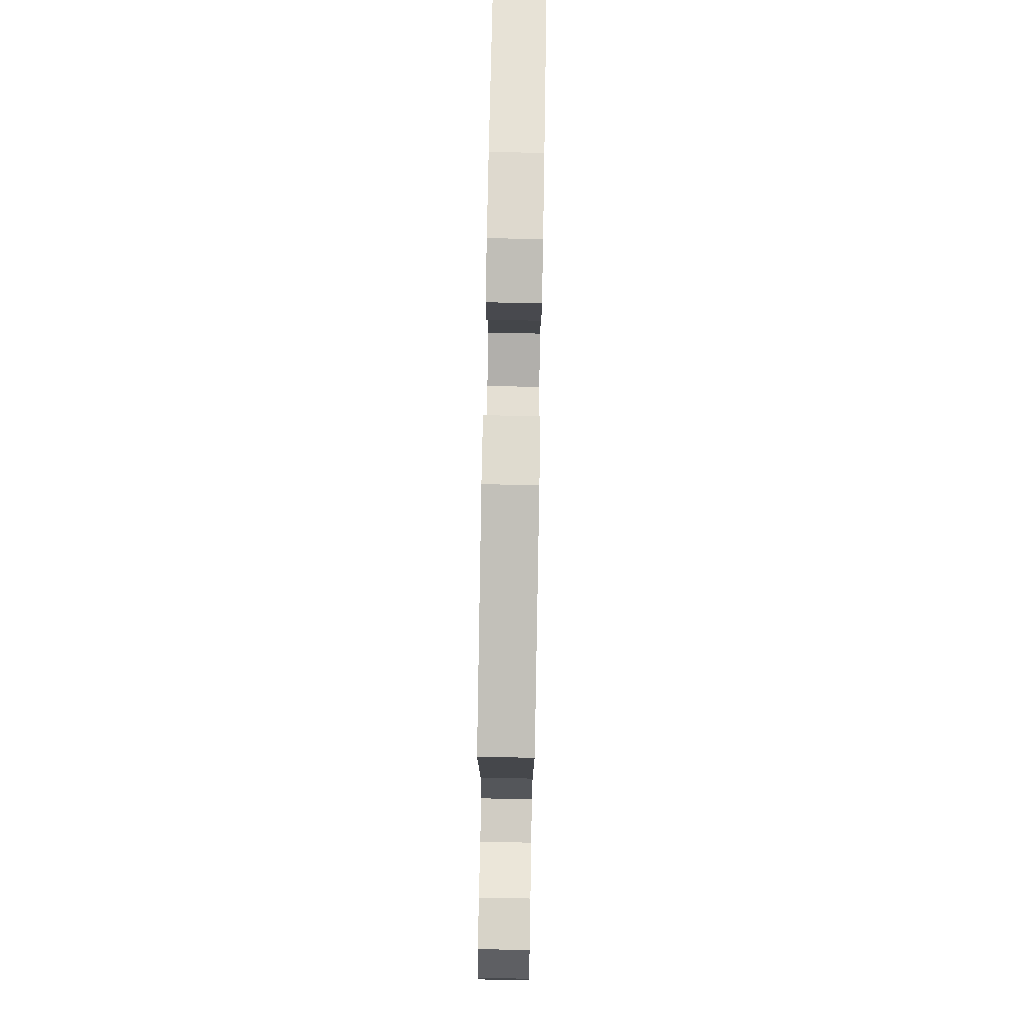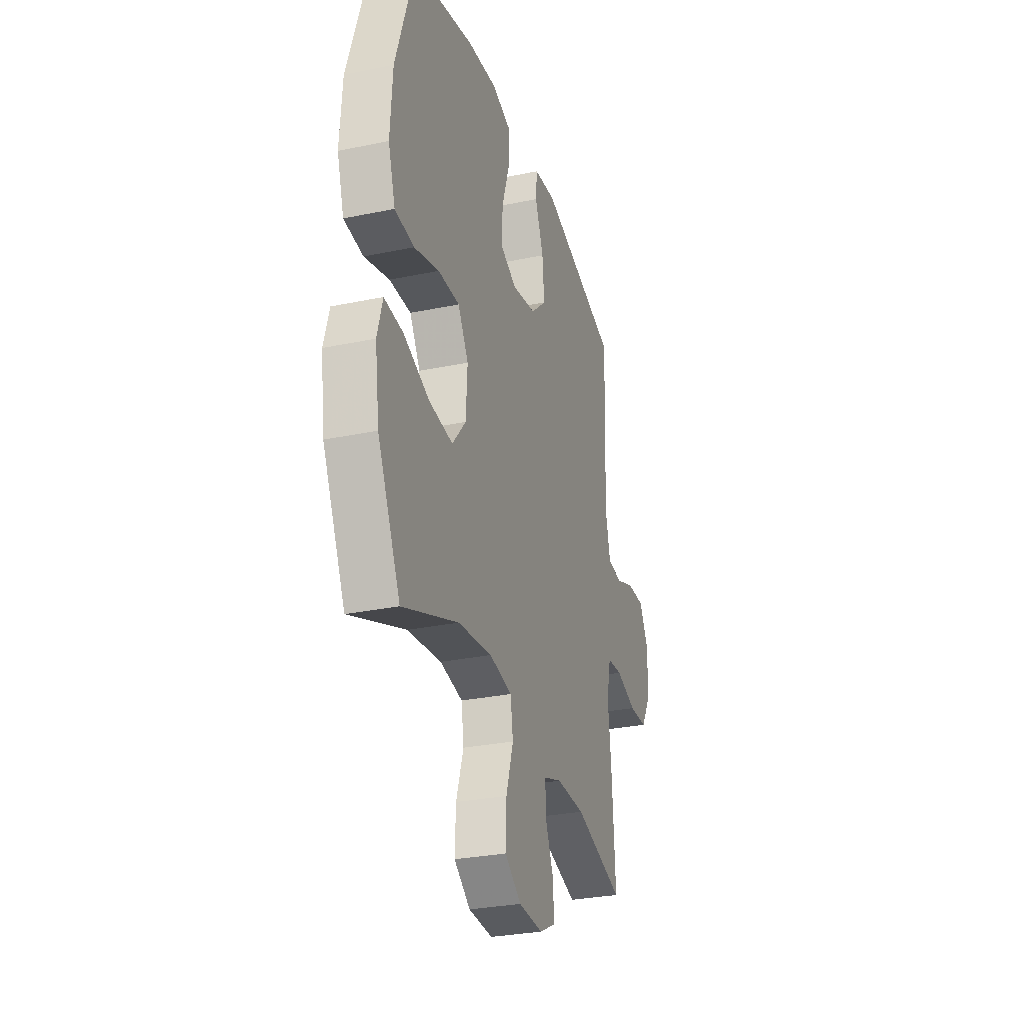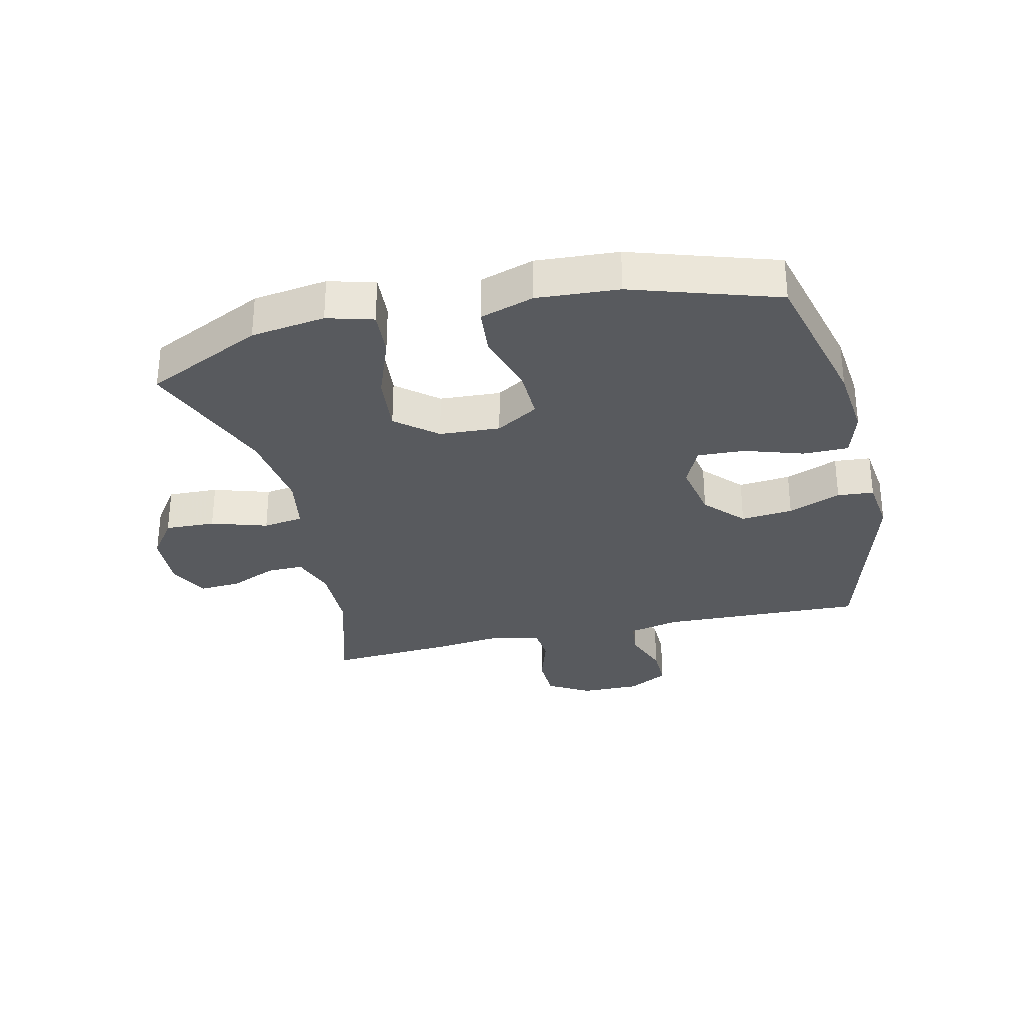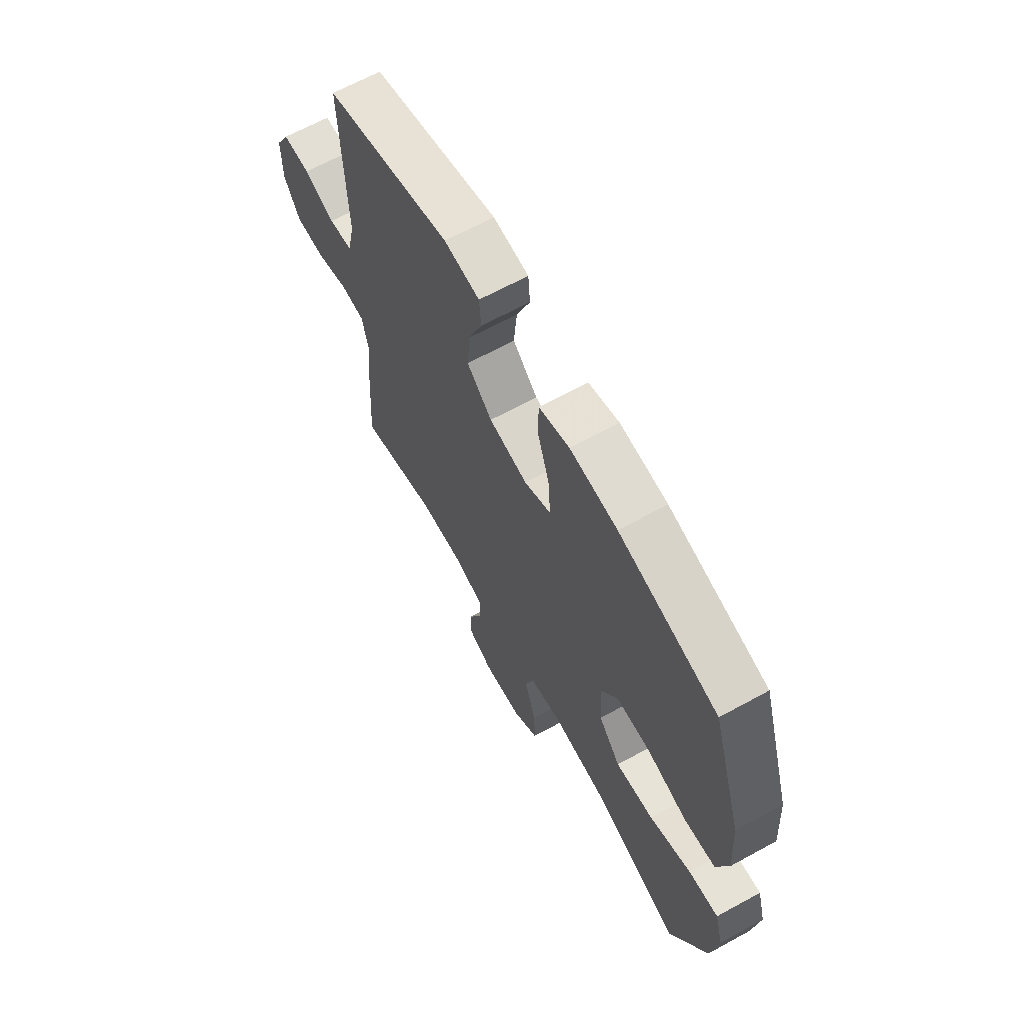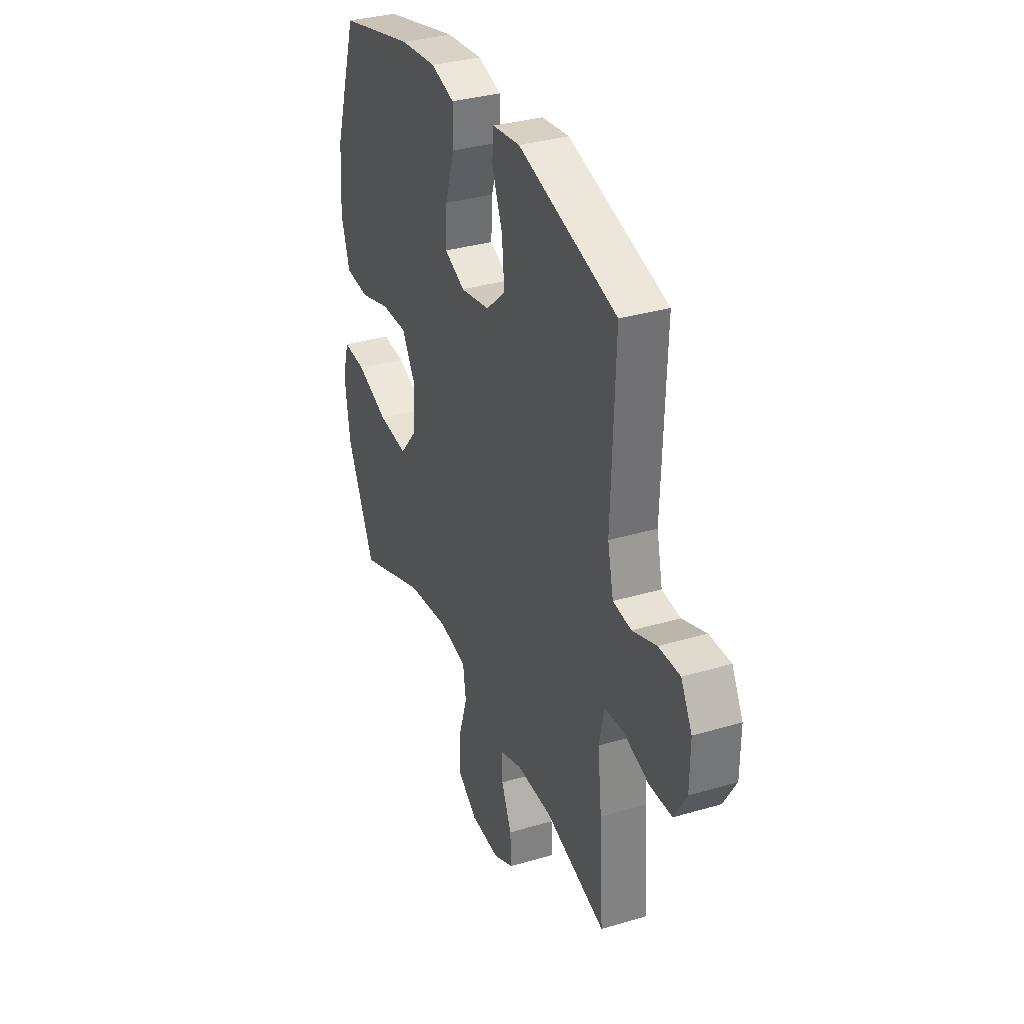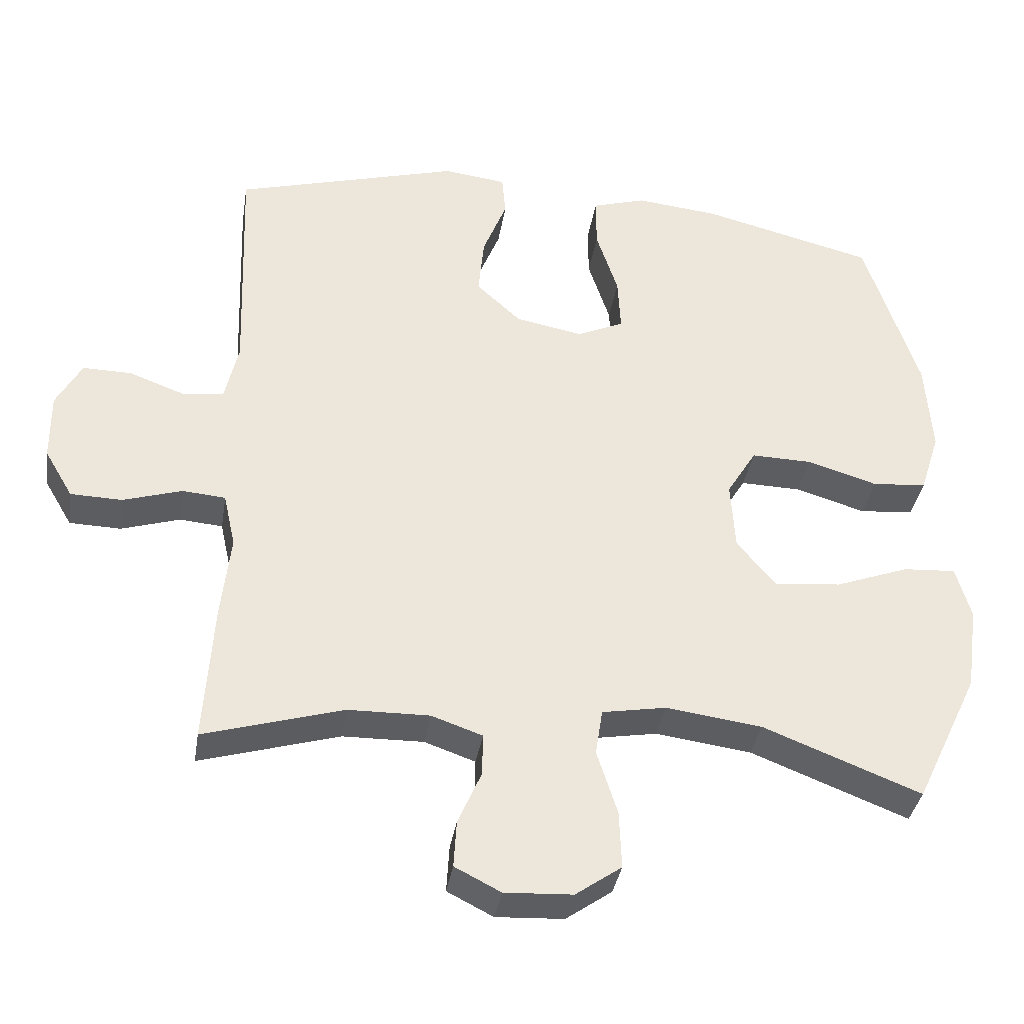
<metadata>
{"format":"obj","ext":"obj","renderer":"f3d","projection":"perspective","resolution":1024,"background":"white","views":[{"elev":77.4,"azim":91.0,"up":"+Z"},{"elev":-29.6,"azim":-73.0,"up":"+Z"},{"elev":-30.8,"azim":-76.8,"up":"+Y"},{"elev":65.7,"azim":-118.8,"up":"+Z"},{"elev":33.7,"azim":68.0,"up":"+Z"},{"elev":-36.5,"azim":170.9,"up":"+Z"}]}
</metadata>
<code>
v -0.5 0.07 0.5
v -0.255 0.07 0.561
v -0.137 0.07 0.573
v -0.061 0.07 0.55
v -0.061 0.07 0.476
v -0.092 0.07 0.381
v -0.096 0.07 0.303
v -0.03 0.07 0.273
v 0.066 0.07 0.291
v 0.129 0.07 0.349
v 0.121 0.07 0.434
v 0.087 0.07 0.52
v 0.092 0.07 0.579
v 0.181 0.07 0.59
v 0.5 0.07 0.5
v 0.488 0.07 0.168
v 0.507 0.07 0.084
v 0.566 0.07 0.077
v 0.644 0.07 0.106
v 0.713 0.07 0.107
v 0.749 0.07 0.041
v 0.748 0.07 -0.056
v 0.708 0.07 -0.124
v 0.635 0.07 -0.126
v 0.552 0.07 -0.1
v 0.491 0.07 -0.105
v 0.474 0.07 -0.182
v 0.487 0.07 -0.299
v 0.5 0.07 -0.5
v 0.303 0.07 -0.442
v 0.188 0.07 -0.44
v 0.116 0.07 -0.465
v 0.117 0.07 -0.525
v 0.15 0.07 -0.601
v 0.154 0.07 -0.668
v 0.089 0.07 -0.701
v -0.007 0.07 -0.696
v -0.072 0.07 -0.65
v -0.069 0.07 -0.568
v -0.04 0.07 -0.477
v -0.05 0.07 -0.411
v -0.141 0.07 -0.395
v -0.277 0.07 -0.413
v -0.5 0.07 -0.5
v -0.591 0.07 -0.309
v -0.608 0.07 -0.188
v -0.587 0.07 -0.113
v -0.512 0.07 -0.118
v -0.408 0.07 -0.157
v -0.313 0.07 -0.166
v -0.258 0.07 -0.1
v -0.252 0.07 -0.001
v -0.294 0.07 0.068
v -0.38 0.07 0.066
v -0.48 0.07 0.036
v -0.557 0.07 0.043
v -0.585 0.07 0.131
v -0.576 0.07 0.264
v -0.5 0 0.5
v -0.255 0 0.561
v -0.137 0 0.573
v -0.061 0 0.55
v -0.061 0 0.476
v -0.092 0 0.381
v -0.096 0 0.303
v -0.03 0 0.273
v 0.066 0 0.291
v 0.129 0 0.349
v 0.121 0 0.434
v 0.087 0 0.52
v 0.092 0 0.579
v 0.181 0 0.59
v 0.5 0 0.5
v 0.488 0 0.168
v 0.507 0 0.084
v 0.566 0 0.077
v 0.644 0 0.106
v 0.713 0 0.107
v 0.749 0 0.041
v 0.748 0 -0.056
v 0.708 0 -0.124
v 0.635 0 -0.126
v 0.552 0 -0.1
v 0.491 0 -0.105
v 0.474 0 -0.182
v 0.487 0 -0.299
v 0.5 0 -0.5
v 0.303 0 -0.442
v 0.188 0 -0.44
v 0.116 0 -0.465
v 0.117 0 -0.525
v 0.15 0 -0.601
v 0.154 0 -0.668
v 0.089 0 -0.701
v -0.007 0 -0.696
v -0.072 0 -0.65
v -0.069 0 -0.568
v -0.04 0 -0.477
v -0.05 0 -0.411
v -0.141 0 -0.395
v -0.277 0 -0.413
v -0.5 0 -0.5
v -0.591 0 -0.309
v -0.608 0 -0.188
v -0.587 0 -0.113
v -0.512 0 -0.118
v -0.408 0 -0.157
v -0.313 0 -0.166
v -0.258 0 -0.1
v -0.252 0 -0.001
v -0.294 0 0.068
v -0.38 0 0.066
v -0.48 0 0.036
v -0.557 0 0.043
v -0.585 0 0.131
v -0.576 0 0.264
f 54 55 56 57
f 53 54 57 58
f 46 47 48 49
f 46 49 50
f 43 44 45 46
f 42 43 46 50
f 41 42 50 51
f 37 38 39 40
f 35 36 37 40
f 33 34 35 40
f 32 33 40 41
f 31 32 41 51
f 27 28 29 30
f 26 27 30 31
f 22 23 24 25
f 22 25 26
f 21 22 26
f 18 19 20 21
f 17 18 21 26
f 16 17 26 31
f 11 12 13 14
f 10 11 14 15
f 9 10 15 16
f 3 4 5 6
f 3 6 7
f 2 3 7
f 53 58 1 2
f 52 53 2 7
f 51 52 7 8
f 16 31 51
f 8 9 16 51
f 115 114 113 112
f 116 115 112 111
f 107 106 105 104
f 108 107 104
f 104 103 102 101
f 108 104 101 100
f 109 108 100 99
f 98 97 96 95
f 98 95 94 93
f 98 93 92 91
f 99 98 91 90
f 109 99 90 89
f 88 87 86 85
f 89 88 85 84
f 83 82 81 80
f 84 83 80
f 84 80 79
f 79 78 77 76
f 84 79 76 75
f 89 84 75 74
f 72 71 70 69
f 73 72 69 68
f 74 73 68 67
f 64 63 62 61
f 65 64 61
f 65 61 60
f 60 59 116 111
f 65 60 111 110
f 66 65 110 109
f 109 89 74
f 109 74 67 66
f 1 59 60 2
f 2 60 61 3
f 3 61 62 4
f 4 62 63 5
f 5 63 64 6
f 6 64 65 7
f 7 65 66 8
f 8 66 67 9
f 9 67 68 10
f 10 68 69 11
f 11 69 70 12
f 12 70 71 13
f 13 71 72 14
f 14 72 73 15
f 15 73 74 16
f 16 74 75 17
f 17 75 76 18
f 18 76 77 19
f 19 77 78 20
f 20 78 79 21
f 21 79 80 22
f 22 80 81 23
f 23 81 82 24
f 24 82 83 25
f 25 83 84 26
f 26 84 85 27
f 27 85 86 28
f 28 86 87 29
f 29 87 88 30
f 30 88 89 31
f 31 89 90 32
f 32 90 91 33
f 33 91 92 34
f 34 92 93 35
f 35 93 94 36
f 36 94 95 37
f 37 95 96 38
f 38 96 97 39
f 39 97 98 40
f 40 98 99 41
f 41 99 100 42
f 42 100 101 43
f 43 101 102 44
f 44 102 103 45
f 45 103 104 46
f 46 104 105 47
f 47 105 106 48
f 48 106 107 49
f 49 107 108 50
f 50 108 109 51
f 51 109 110 52
f 52 110 111 53
f 53 111 112 54
f 54 112 113 55
f 55 113 114 56
f 56 114 115 57
f 57 115 116 58
f 58 116 59 1

</code>
